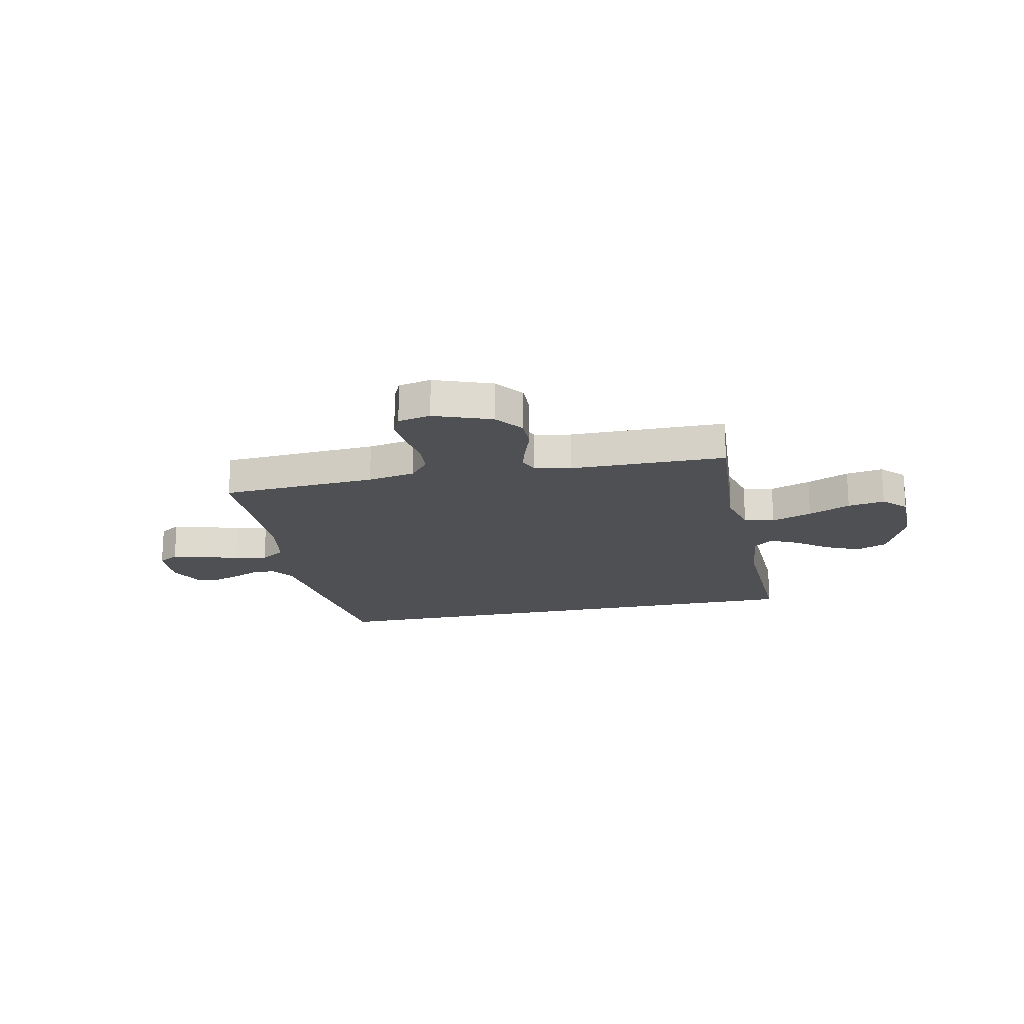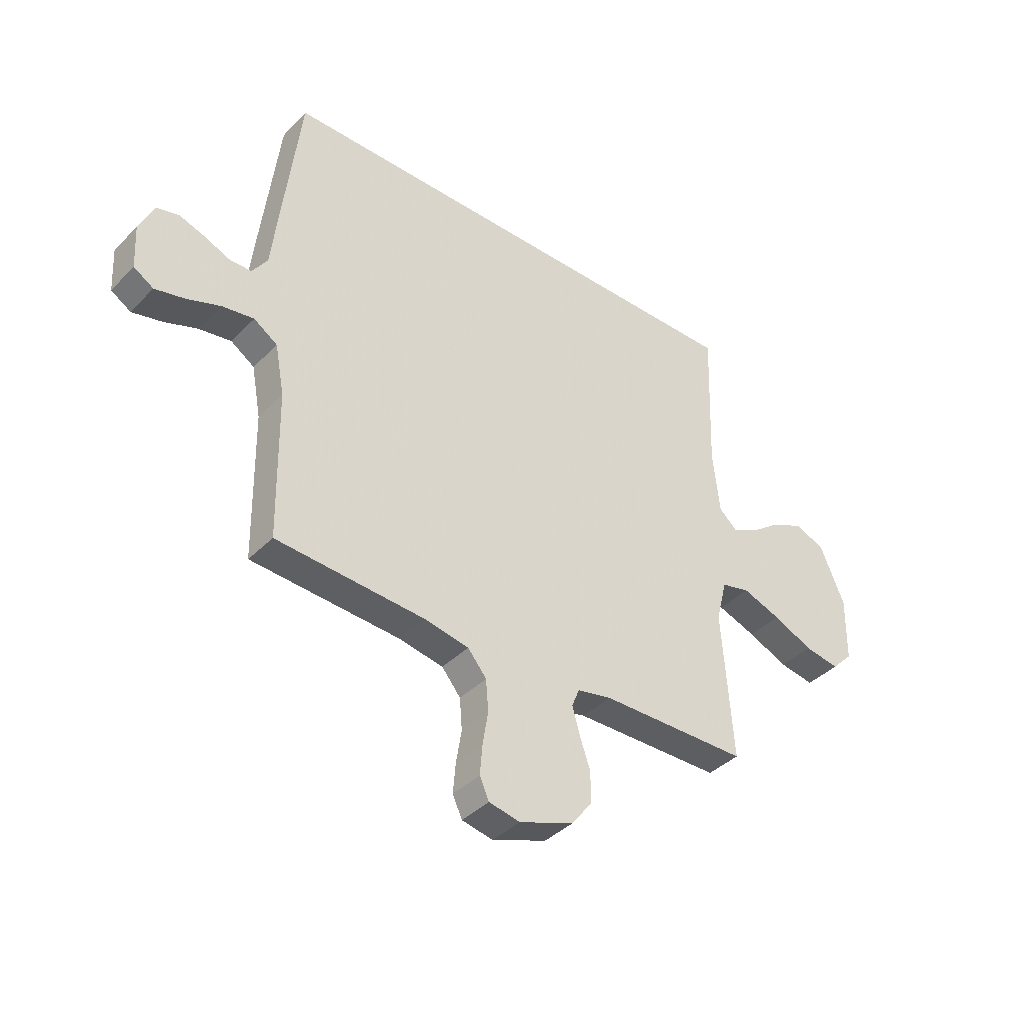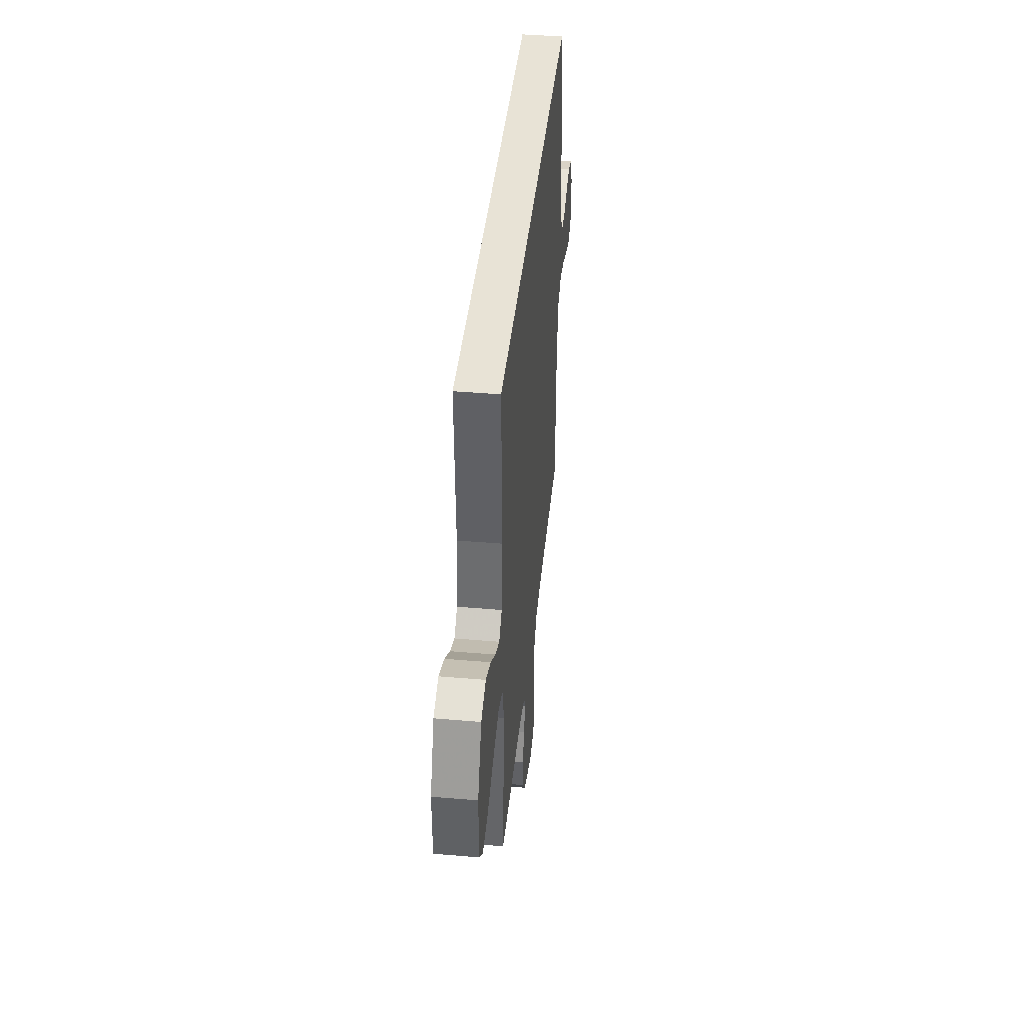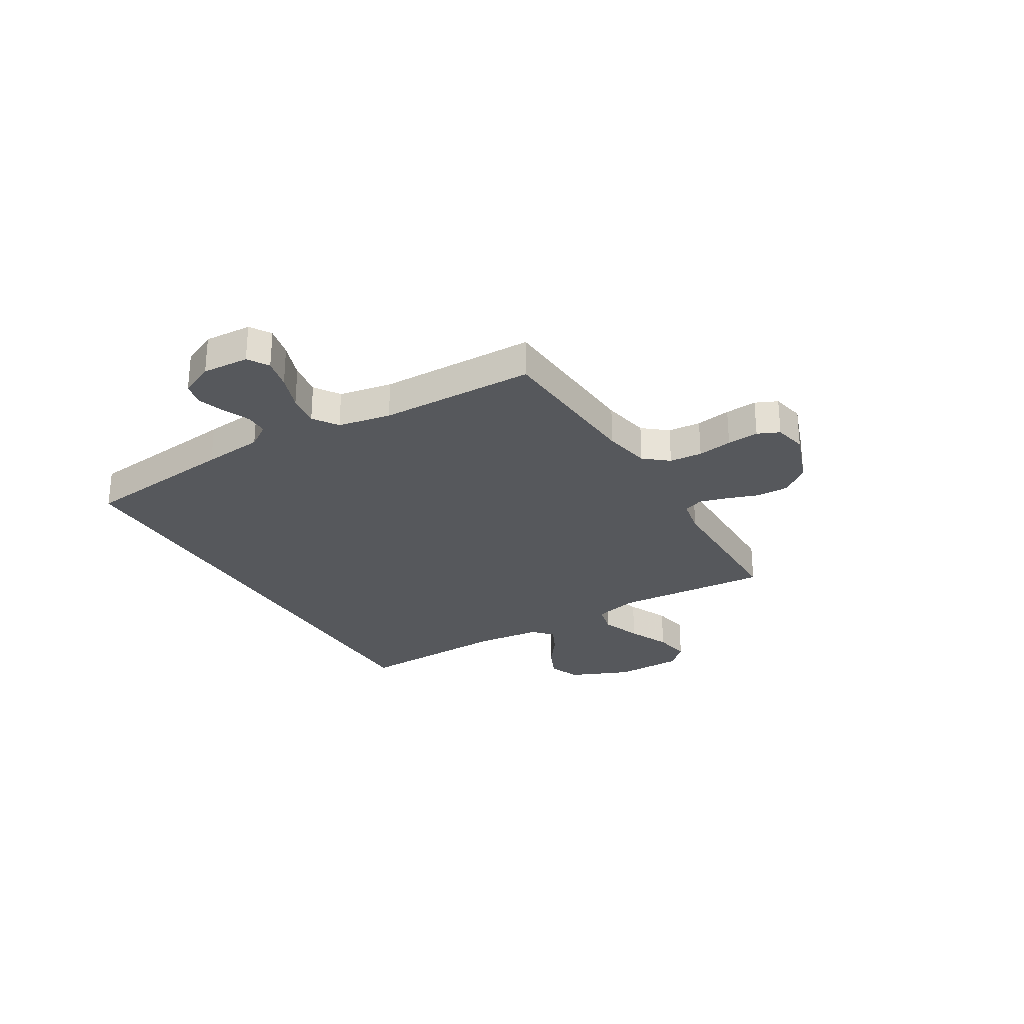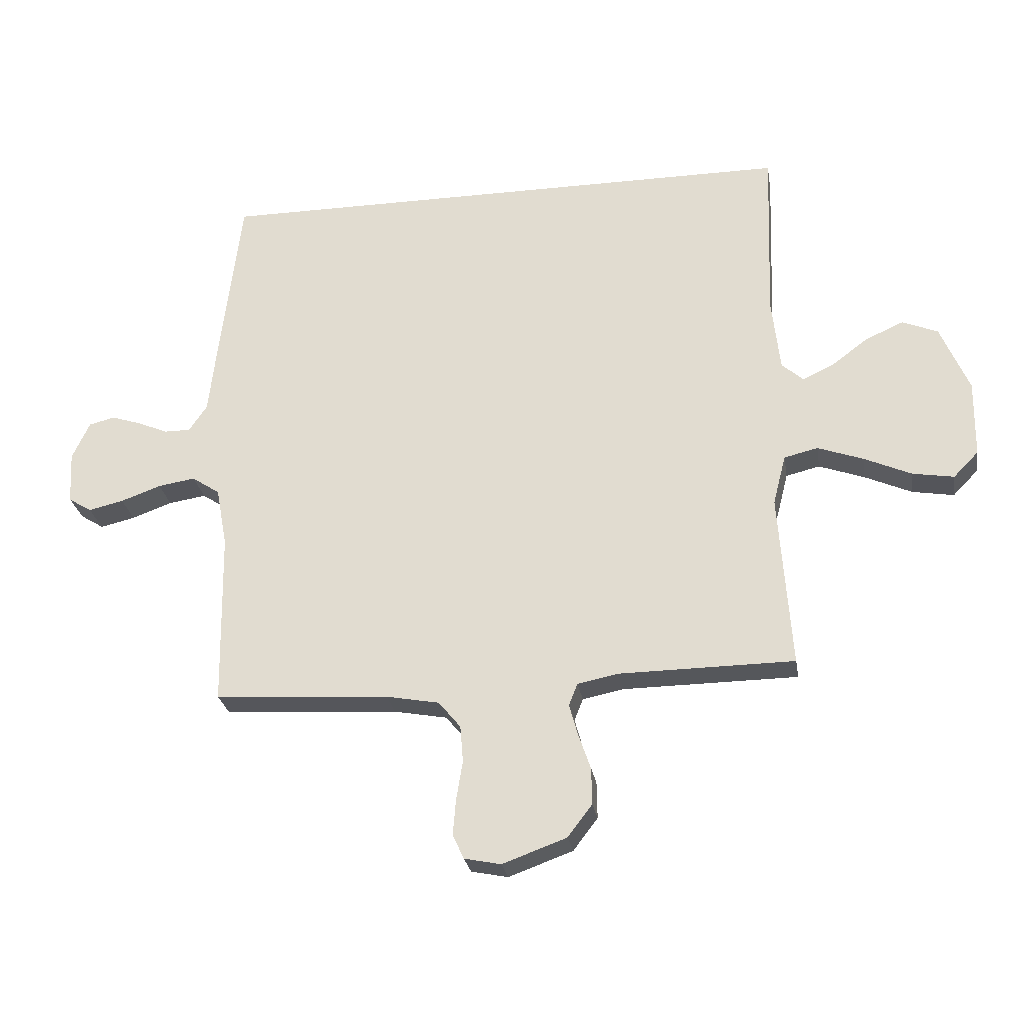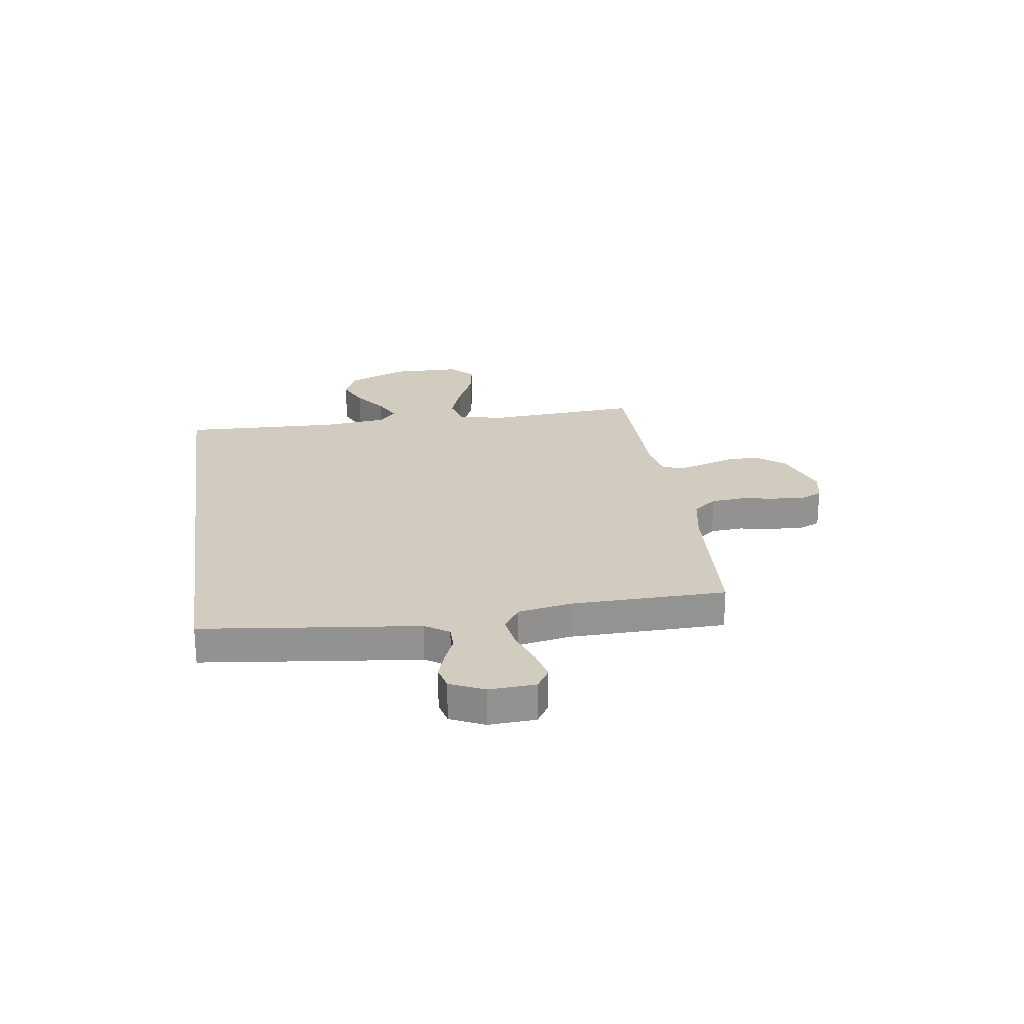
<metadata>
{"format":"obj","ext":"obj","renderer":"f3d","projection":"perspective","resolution":1024,"background":"white","views":[{"elev":-18.6,"azim":-168.2,"up":"+Y"},{"elev":-39.1,"azim":141.1,"up":"+Z"},{"elev":41.7,"azim":-84.1,"up":"+Z"},{"elev":-27.7,"azim":120.9,"up":"+Y"},{"elev":-26.7,"azim":-170.8,"up":"+Z"},{"elev":23.8,"azim":81.7,"up":"+Y"}]}
</metadata>
<code>
v -0.503 0.07 0.5
v 0.507 0.07 0.5
v 0.543 0.07 0.2
v 0.556 0.07 0.083
v 0.587 0.07 0.037
v 0.632 0.07 0.037
v 0.684 0.07 0.059
v 0.735 0.07 0.076
v 0.78 0.07 0.065
v 0.81 0.07 0
v 0.805 0.07 -0.09
v 0.765 0.07 -0.115
v 0.705 0.07 -0.101
v 0.636 0.07 -0.076
v 0.572 0.07 -0.066
v 0.524 0.07 -0.098
v 0.505 0.07 -0.2
v 0.5 0.07 -0.5
v 0.2 0.07 -0.519
v 0.109 0.07 -0.536
v 0.071 0.07 -0.582
v 0.066 0.07 -0.645
v 0.077 0.07 -0.712
v 0.082 0.07 -0.773
v 0.063 0.07 -0.815
v 0 0.07 -0.828
v -0.11 0.07 -0.788
v -0.152 0.07 -0.733
v -0.151 0.07 -0.67
v -0.13 0.07 -0.609
v -0.115 0.07 -0.555
v -0.13 0.07 -0.517
v -0.2 0.07 -0.503
v -0.5 0.07 -0.5
v -0.479 0.07 -0.2
v -0.501 0.07 -0.114
v -0.559 0.07 -0.1
v -0.637 0.07 -0.128
v -0.718 0.07 -0.164
v -0.789 0.07 -0.176
v -0.832 0.07 -0.132
v -0.834 0.07 0
v -0.785 0.07 0.116
v -0.724 0.07 0.141
v -0.659 0.07 0.112
v -0.597 0.07 0.066
v -0.543 0.07 0.04
v -0.506 0.07 0.073
v -0.492 0.07 0.2
v -0.503 0 0.5
v 0.507 0 0.5
v 0.543 0 0.2
v 0.556 0 0.083
v 0.587 0 0.037
v 0.632 0 0.037
v 0.684 0 0.059
v 0.735 0 0.076
v 0.78 0 0.065
v 0.81 0 0
v 0.805 0 -0.09
v 0.765 0 -0.115
v 0.705 0 -0.101
v 0.636 0 -0.076
v 0.572 0 -0.066
v 0.524 0 -0.098
v 0.505 0 -0.2
v 0.5 0 -0.5
v 0.2 0 -0.519
v 0.109 0 -0.536
v 0.071 0 -0.582
v 0.066 0 -0.645
v 0.077 0 -0.712
v 0.082 0 -0.773
v 0.063 0 -0.815
v 0 0 -0.828
v -0.11 0 -0.788
v -0.152 0 -0.733
v -0.151 0 -0.67
v -0.13 0 -0.609
v -0.115 0 -0.555
v -0.13 0 -0.517
v -0.2 0 -0.503
v -0.5 0 -0.5
v -0.479 0 -0.2
v -0.501 0 -0.114
v -0.559 0 -0.1
v -0.637 0 -0.128
v -0.718 0 -0.164
v -0.789 0 -0.176
v -0.832 0 -0.132
v -0.834 0 0
v -0.785 0 0.116
v -0.724 0 0.141
v -0.659 0 0.112
v -0.597 0 0.066
v -0.543 0 0.04
v -0.506 0 0.073
v -0.492 0 0.2
f 44 45 46
f 43 44 46
f 42 43 46
f 41 42 46
f 40 41 46
f 39 40 46
f 38 39 46
f 37 38 46 47
f 36 37 47 48
f 33 34 35
f 36 48 49
f 35 36 49
f 33 35 49
f 32 33 49
f 28 29 30
f 27 28 30
f 26 27 30
f 25 26 30
f 24 25 30
f 23 24 30
f 22 23 30
f 21 22 30 31
f 20 21 31 32
f 17 18 19
f 2 3 4
f 1 2 4
f 49 1 4
f 32 49 4
f 20 32 4
f 19 20 4
f 17 19 4
f 16 17 4
f 12 13 14
f 11 12 14
f 10 11 14
f 9 10 14
f 8 9 14
f 7 8 14
f 6 7 14
f 5 6 14 15
f 4 5 15 16
f 95 94 93
f 95 93 92
f 95 92 91
f 95 91 90
f 95 90 89
f 95 89 88
f 95 88 87
f 96 95 87 86
f 97 96 86 85
f 84 83 82
f 98 97 85
f 98 85 84
f 98 84 82
f 98 82 81
f 79 78 77
f 79 77 76
f 79 76 75
f 79 75 74
f 79 74 73
f 79 73 72
f 79 72 71
f 80 79 71 70
f 81 80 70 69
f 68 67 66
f 53 52 51
f 53 51 50
f 53 50 98
f 53 98 81
f 53 81 69
f 53 69 68
f 53 68 66
f 53 66 65
f 63 62 61
f 63 61 60
f 63 60 59
f 63 59 58
f 63 58 57
f 63 57 56
f 63 56 55
f 64 63 55 54
f 65 64 54 53
f 1 50 51 2
f 2 51 52 3
f 3 52 53 4
f 4 53 54 5
f 5 54 55 6
f 6 55 56 7
f 7 56 57 8
f 8 57 58 9
f 9 58 59 10
f 10 59 60 11
f 11 60 61 12
f 12 61 62 13
f 13 62 63 14
f 14 63 64 15
f 15 64 65 16
f 16 65 66 17
f 17 66 67 18
f 18 67 68 19
f 19 68 69 20
f 20 69 70 21
f 21 70 71 22
f 22 71 72 23
f 23 72 73 24
f 24 73 74 25
f 25 74 75 26
f 26 75 76 27
f 27 76 77 28
f 28 77 78 29
f 29 78 79 30
f 30 79 80 31
f 31 80 81 32
f 32 81 82 33
f 33 82 83 34
f 34 83 84 35
f 35 84 85 36
f 36 85 86 37
f 37 86 87 38
f 38 87 88 39
f 39 88 89 40
f 40 89 90 41
f 41 90 91 42
f 42 91 92 43
f 43 92 93 44
f 44 93 94 45
f 45 94 95 46
f 46 95 96 47
f 47 96 97 48
f 48 97 98 49
f 49 98 50 1

</code>
